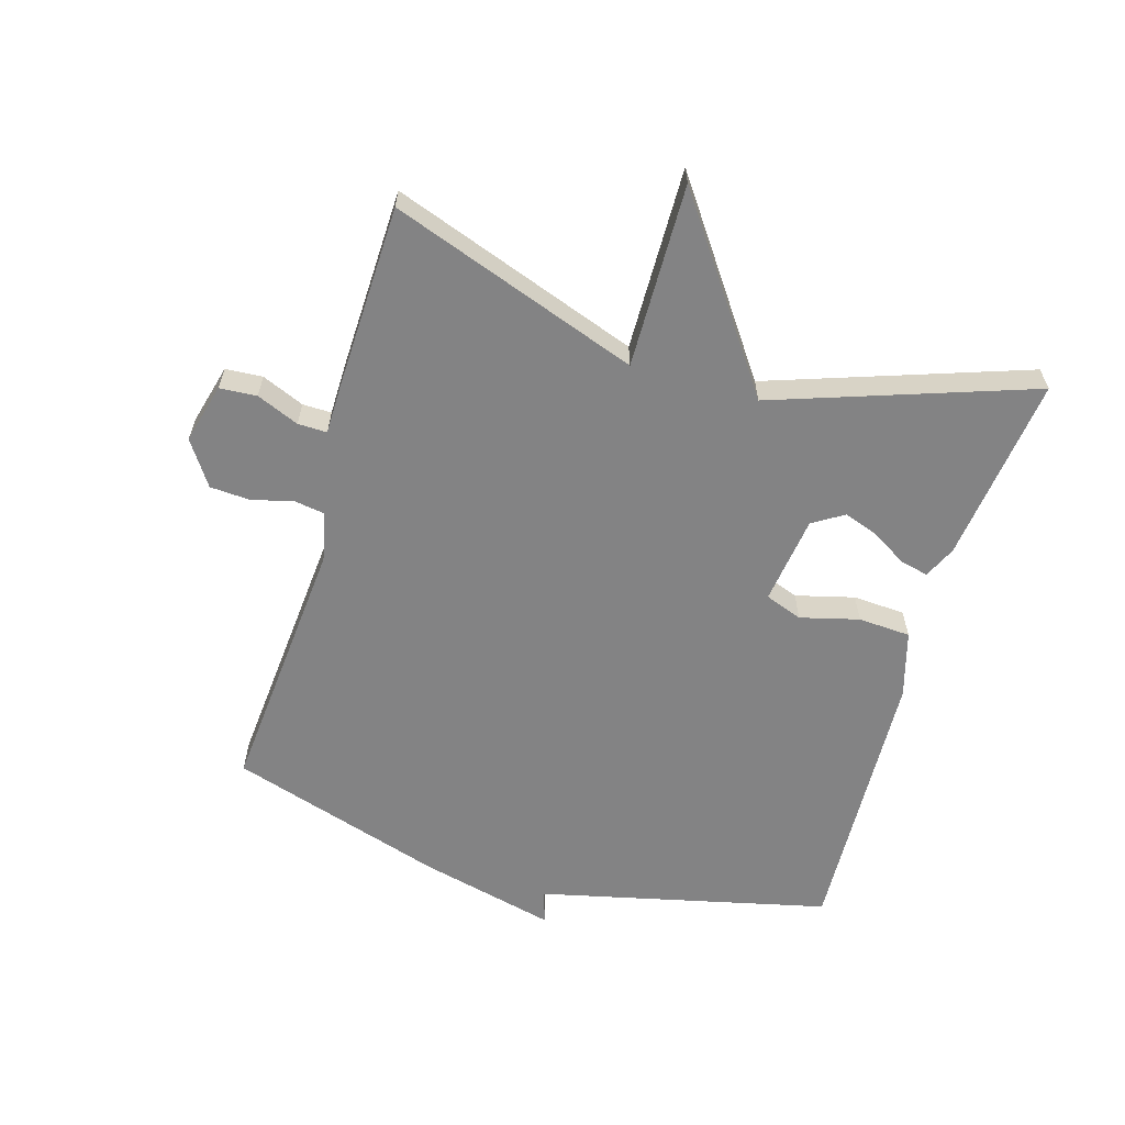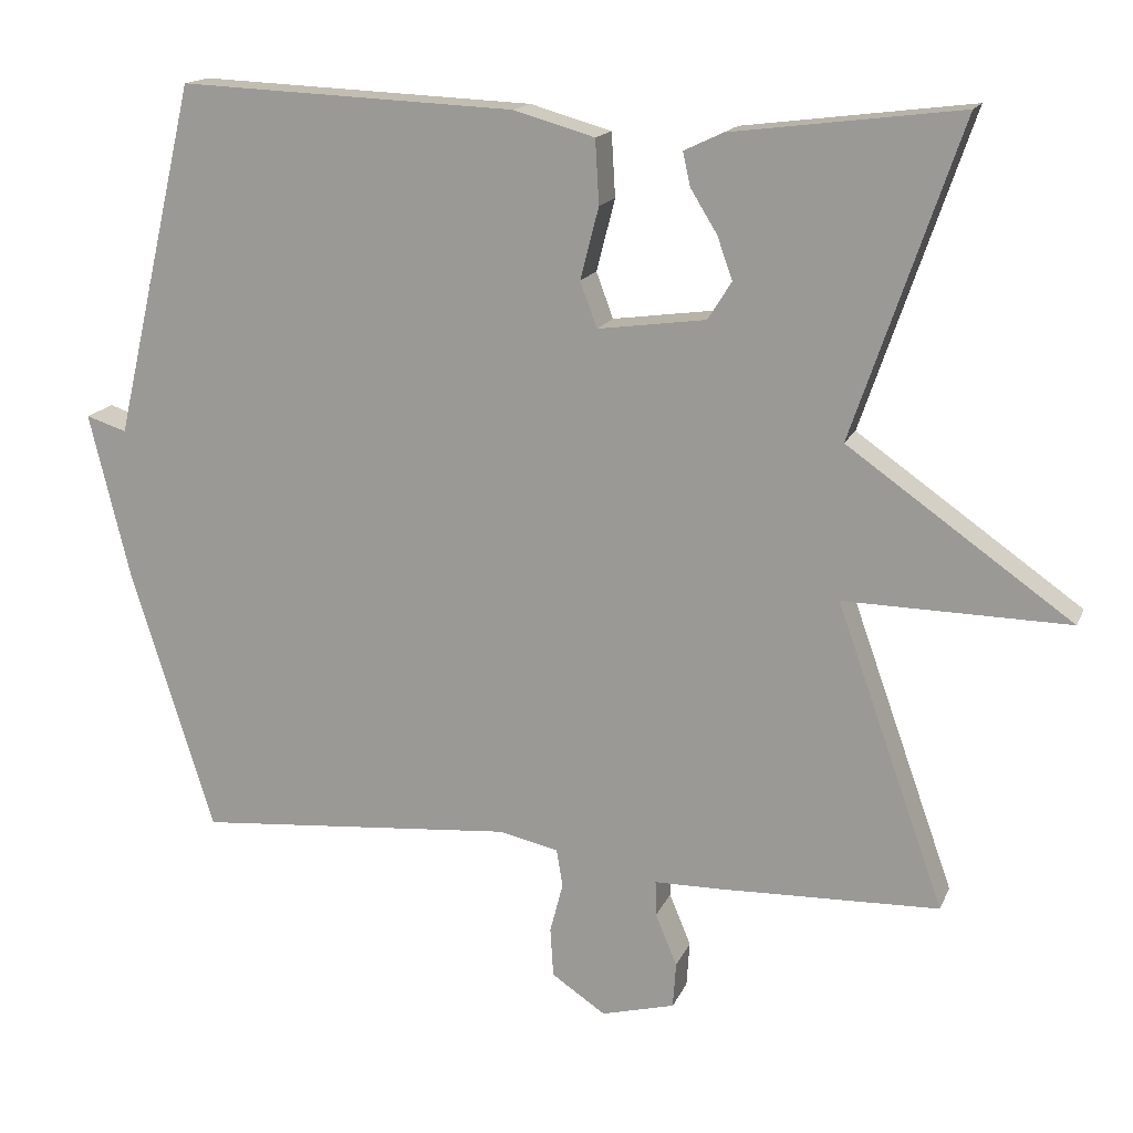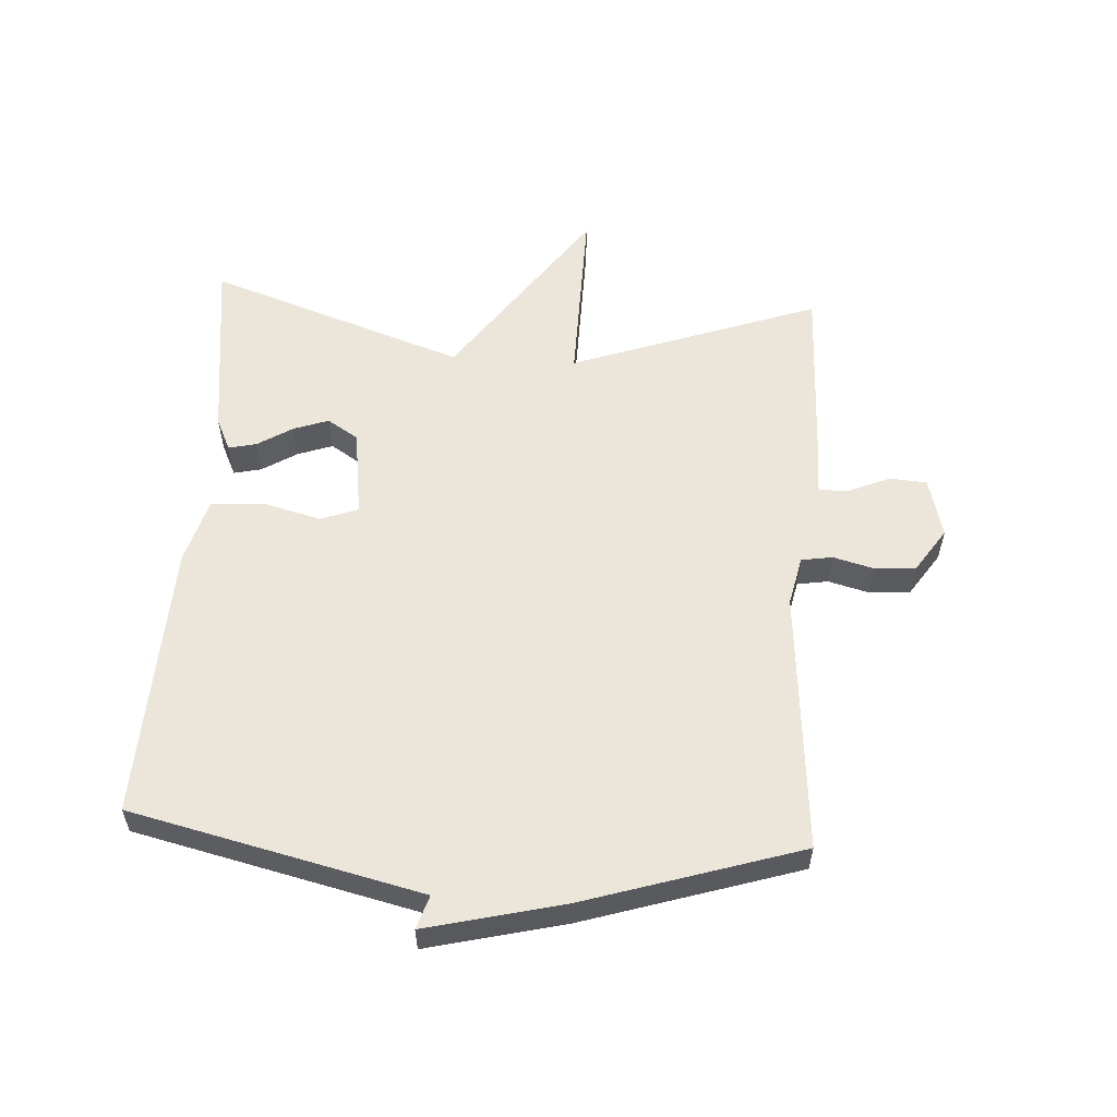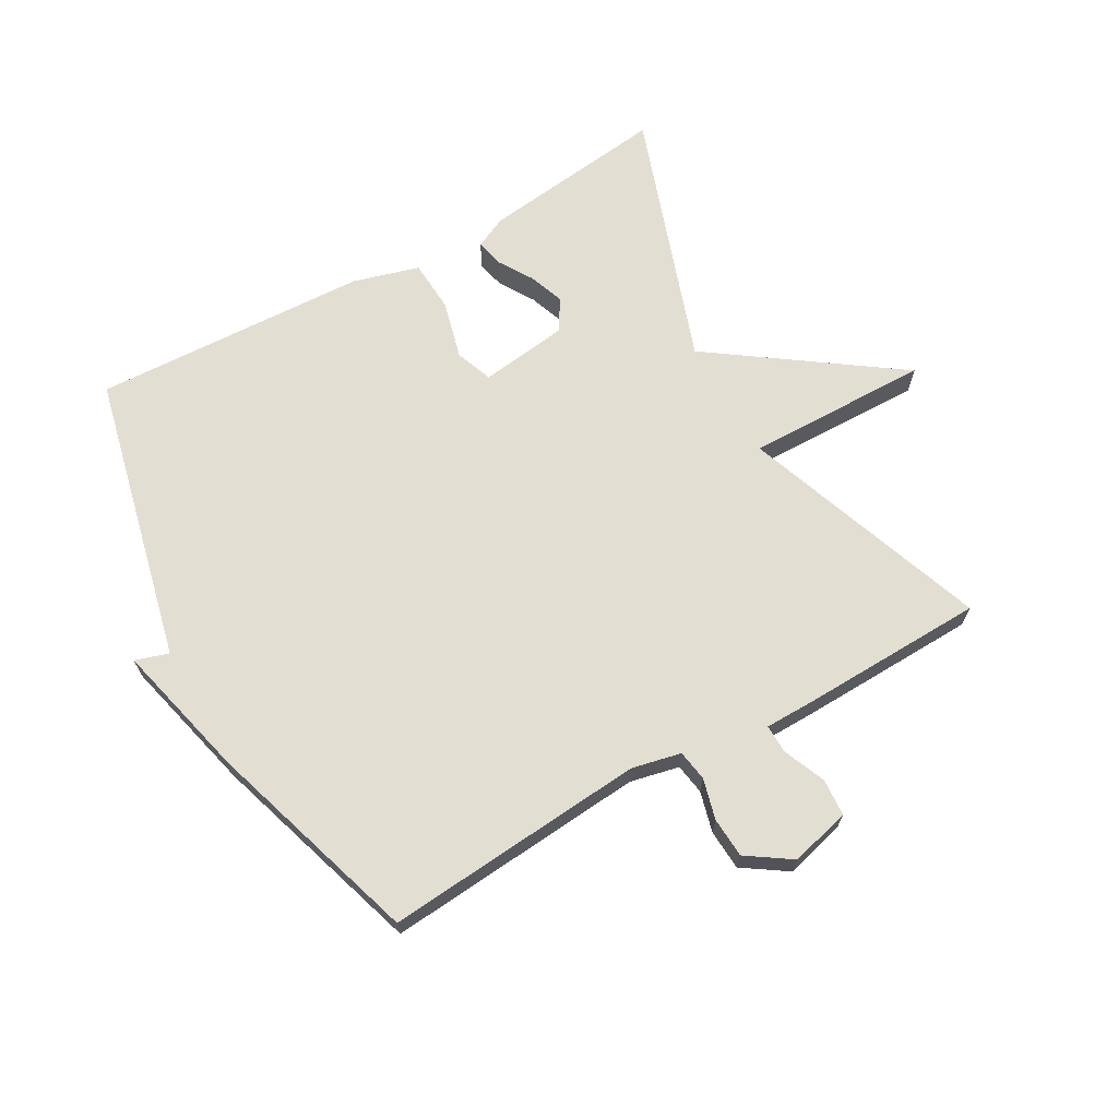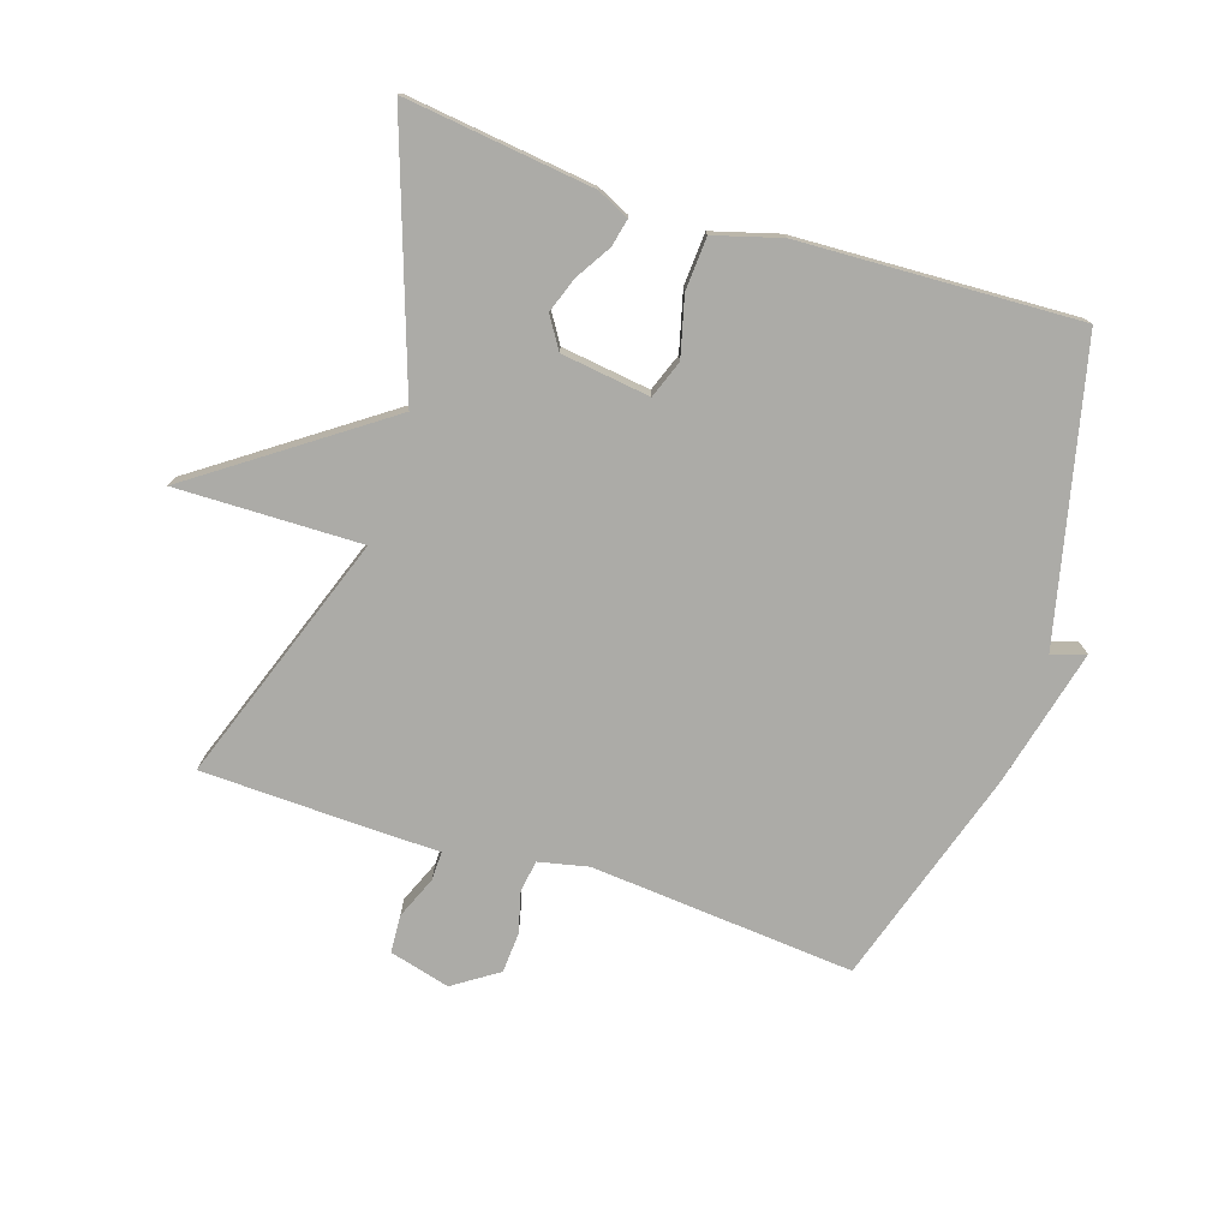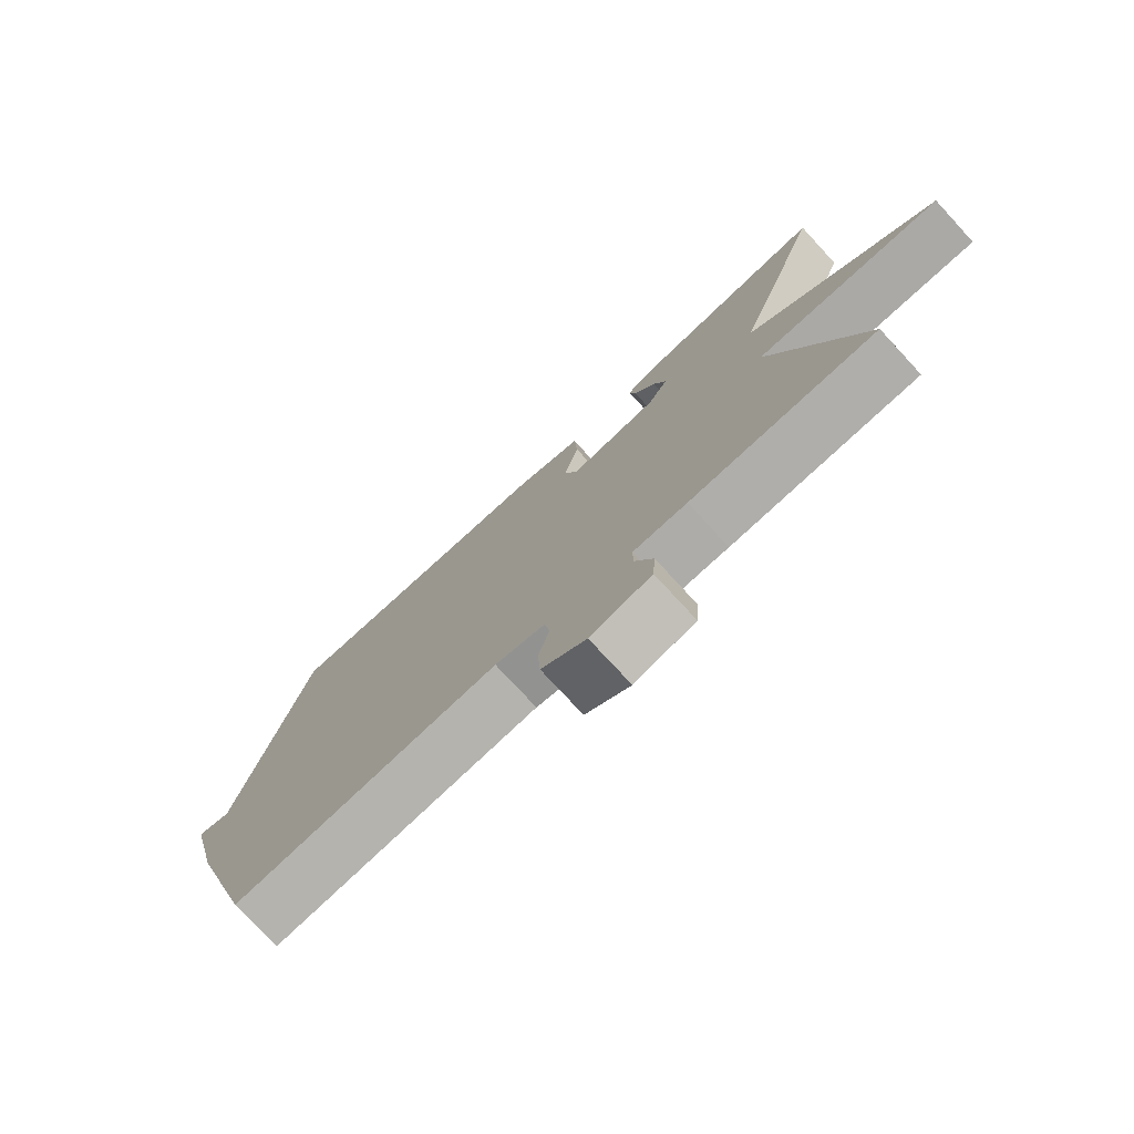
<metadata>
{"format":"obj","ext":"obj","renderer":"f3d","projection":"perspective","resolution":1024,"background":"white","views":[{"elev":-61.2,"azim":-106.4,"up":"+Y"},{"elev":15.9,"azim":-162.6,"up":"+Z"},{"elev":56.8,"azim":93.5,"up":"+Y"},{"elev":67.4,"azim":150.5,"up":"+Y"},{"elev":-76.2,"azim":-18.0,"up":"+Y"},{"elev":-76.4,"azim":-137.3,"up":"+Z"}]}
</metadata>
<code>
v -0.5 0.07 -0.5
v -0.36 0.07 -0.107
v -0.651 0.07 -0.112
v -0.36 0.07 0.093
v -0.5 0.07 0.5
v -0.204 0.07 0.463
v -0.153 0.07 0.439
v -0.163 0.07 0.395
v -0.197 0.07 0.34
v -0.217 0.07 0.284
v -0.186 0.07 0.235
v -0.046 0.07 0.216
v -0.024 0.07 0.275
v -0.048 0.07 0.368
v -0.043 0.07 0.451
v 0.062 0.07 0.481
v 0.5 0.07 0.5
v 0.607 0.07 0.041
v 0.66 0.07 0.058
v 0.607 0.07 -0.159
v 0.5 0.07 -0.5
v 0.085 0.07 -0.465
v 0.007 0.07 -0.482
v -0.001 0.07 -0.531
v 0.016 0.07 -0.596
v 0.012 0.07 -0.66
v -0.058 0.07 -0.707
v -0.153 0.07 -0.682
v -0.157 0.07 -0.623
v -0.129 0.07 -0.556
v -0.128 0.07 -0.51
v -0.212 0.07 -0.509
v -0.5 0 -0.5
v -0.36 0 -0.107
v -0.651 0 -0.112
v -0.36 0 0.093
v -0.5 0 0.5
v -0.204 0 0.463
v -0.153 0 0.439
v -0.163 0 0.395
v -0.197 0 0.34
v -0.217 0 0.284
v -0.186 0 0.235
v -0.046 0 0.216
v -0.024 0 0.275
v -0.048 0 0.368
v -0.043 0 0.451
v 0.062 0 0.481
v 0.5 0 0.5
v 0.607 0 0.041
v 0.66 0 0.058
v 0.607 0 -0.159
v 0.5 0 -0.5
v 0.085 0 -0.465
v 0.007 0 -0.482
v -0.001 0 -0.531
v 0.016 0 -0.596
v 0.012 0 -0.66
v -0.058 0 -0.707
v -0.153 0 -0.682
v -0.157 0 -0.623
v -0.129 0 -0.556
v -0.128 0 -0.51
v -0.212 0 -0.509
f 31 32 1 2
f 28 29 30
f 27 28 30
f 26 27 30
f 25 26 30
f 24 25 30
f 23 24 30 31
f 22 23 31 2
f 20 21 22
f 19 20 22
f 18 19 22
f 16 17 18
f 15 16 18
f 14 15 18
f 13 14 18
f 12 13 18 22
f 11 12 22 2
f 7 8 9
f 6 7 9
f 5 6 9
f 4 5 9
f 4 9 10
f 2 3 4
f 2 4 10 11
f 34 33 64 63
f 62 61 60
f 62 60 59
f 62 59 58
f 62 58 57
f 62 57 56
f 63 62 56 55
f 34 63 55 54
f 54 53 52
f 54 52 51
f 54 51 50
f 50 49 48
f 50 48 47
f 50 47 46
f 50 46 45
f 54 50 45 44
f 34 54 44 43
f 41 40 39
f 41 39 38
f 41 38 37
f 41 37 36
f 42 41 36
f 36 35 34
f 43 42 36 34
f 1 33 34 2
f 2 34 35 3
f 3 35 36 4
f 4 36 37 5
f 5 37 38 6
f 6 38 39 7
f 7 39 40 8
f 8 40 41 9
f 9 41 42 10
f 10 42 43 11
f 11 43 44 12
f 12 44 45 13
f 13 45 46 14
f 14 46 47 15
f 15 47 48 16
f 16 48 49 17
f 17 49 50 18
f 18 50 51 19
f 19 51 52 20
f 20 52 53 21
f 21 53 54 22
f 22 54 55 23
f 23 55 56 24
f 24 56 57 25
f 25 57 58 26
f 26 58 59 27
f 27 59 60 28
f 28 60 61 29
f 29 61 62 30
f 30 62 63 31
f 31 63 64 32
f 32 64 33 1

</code>
